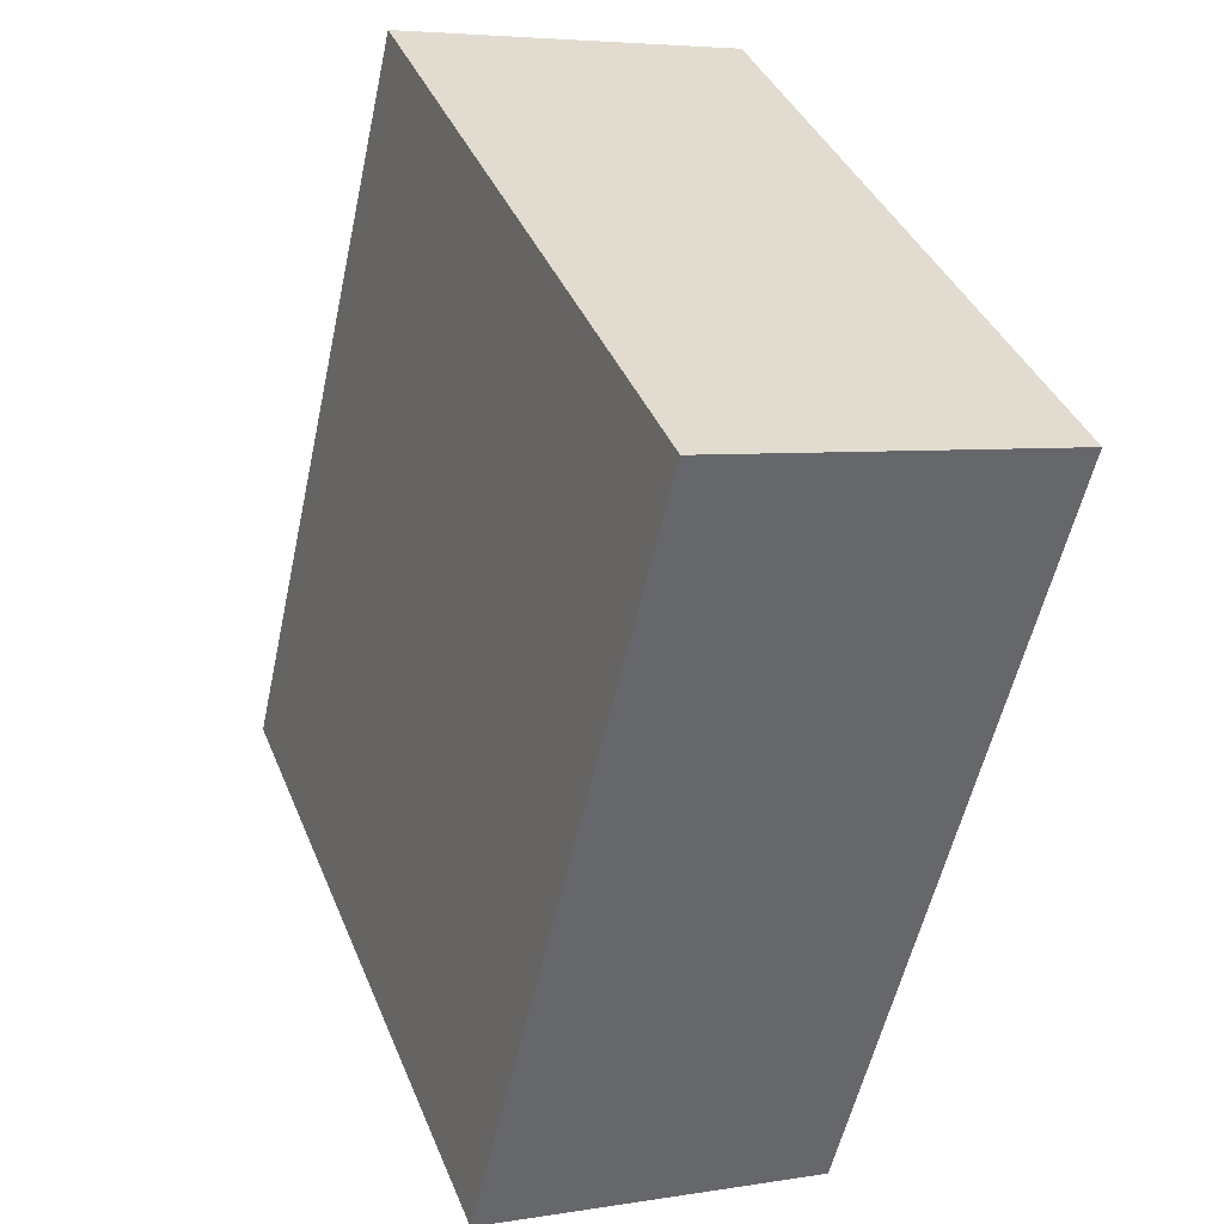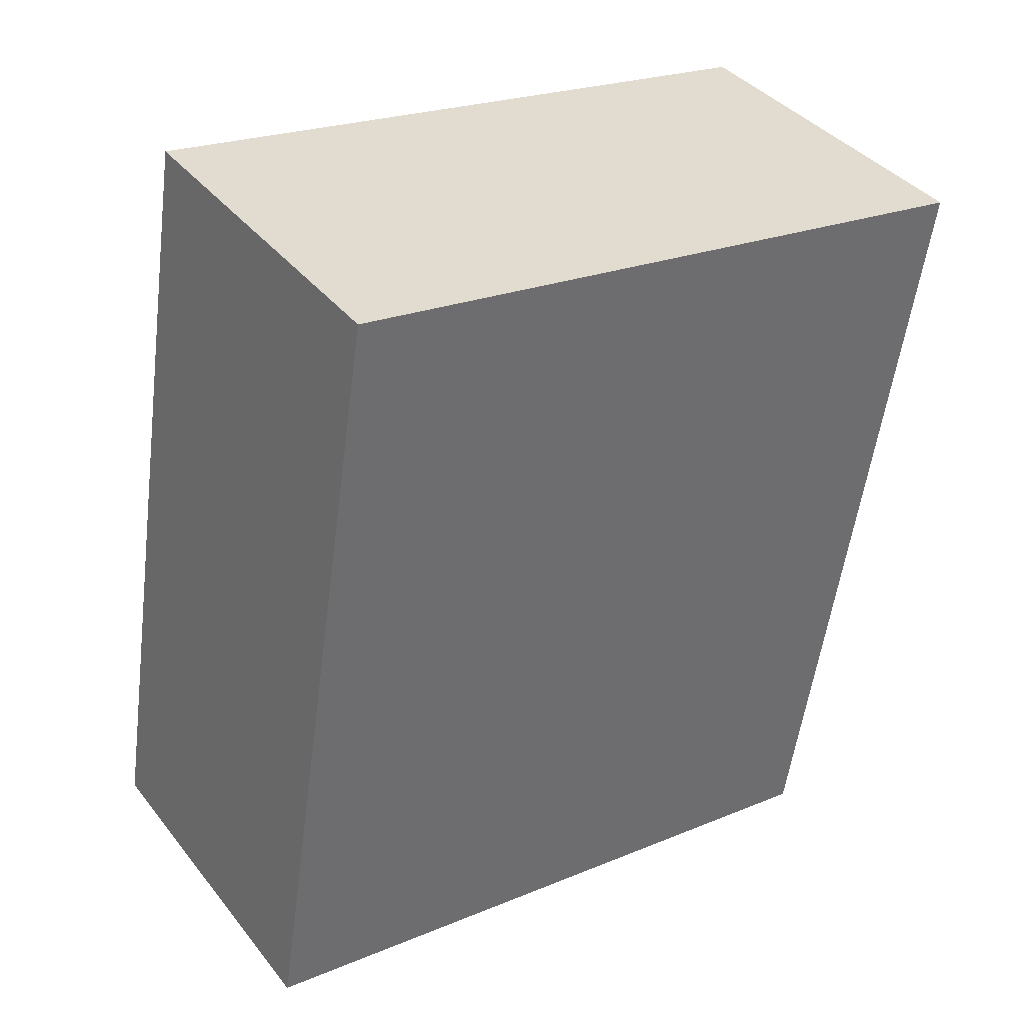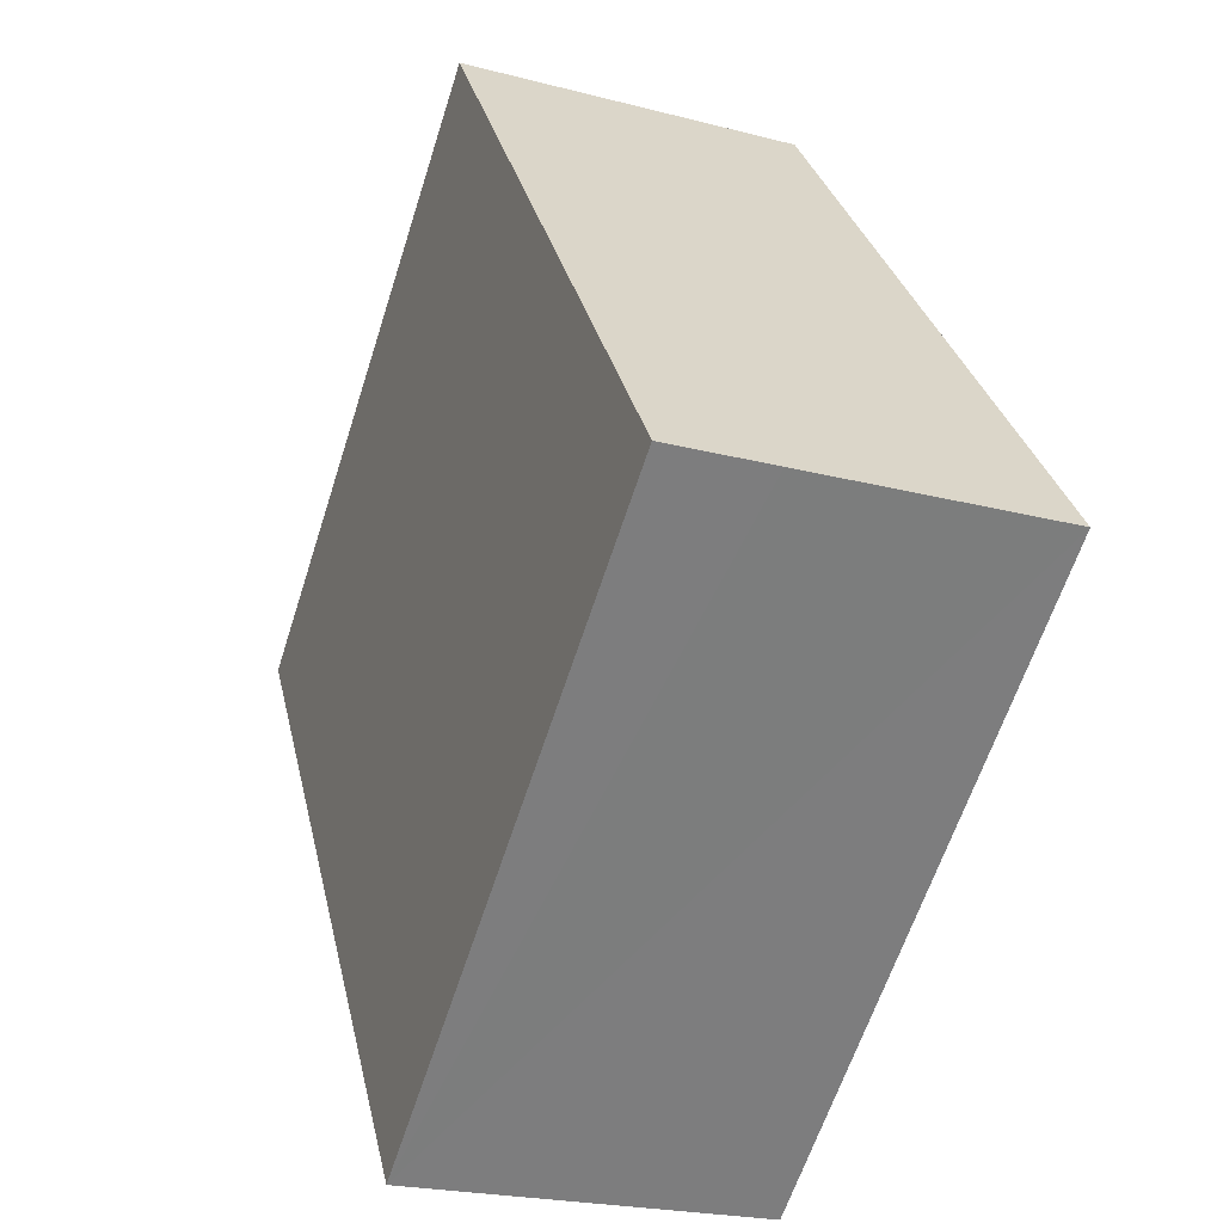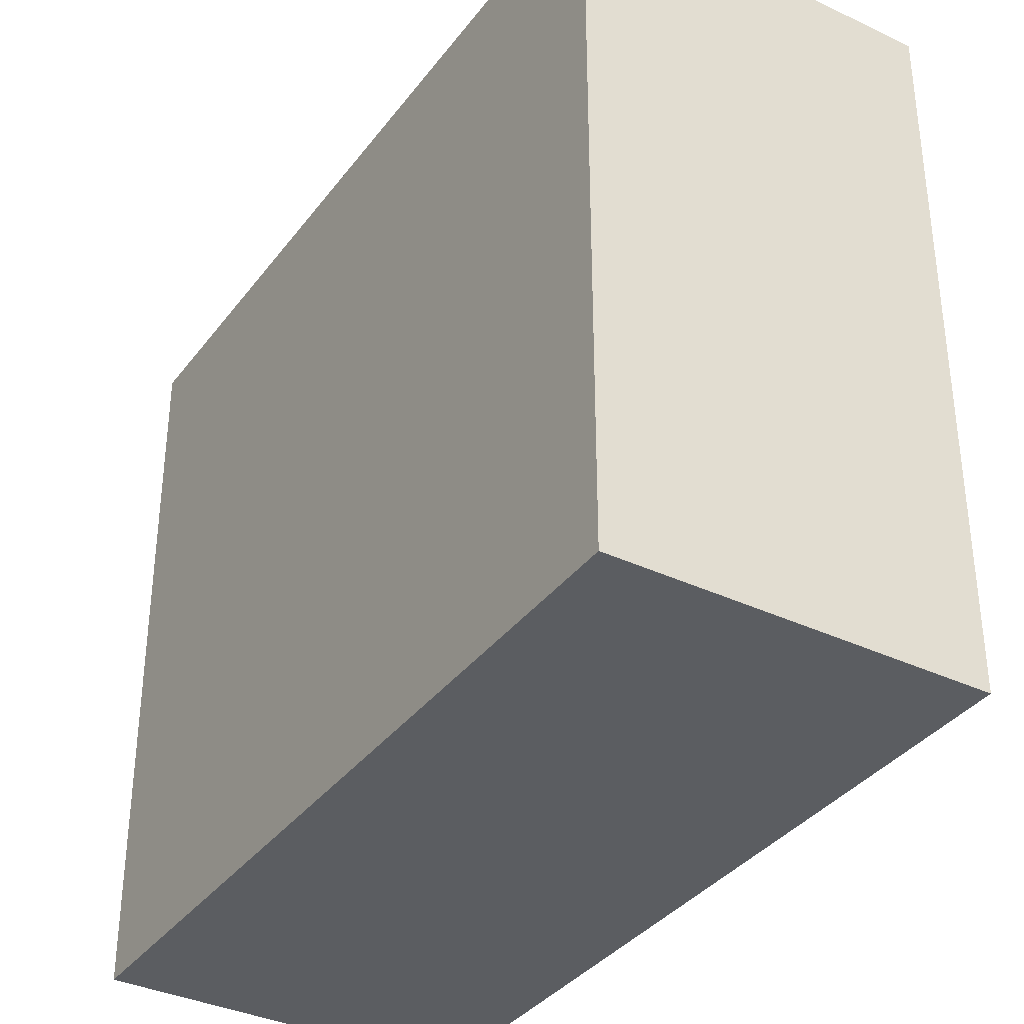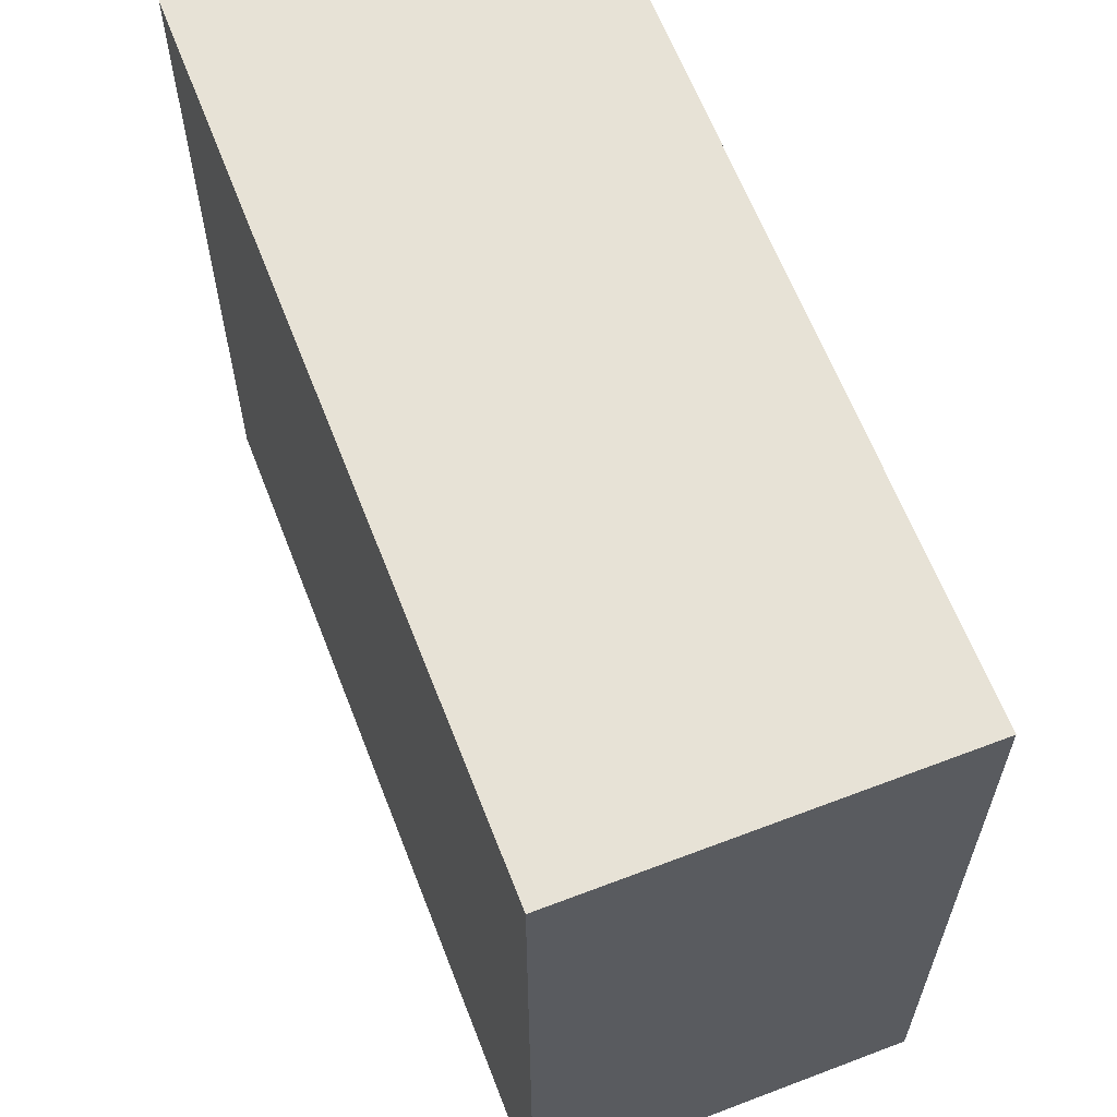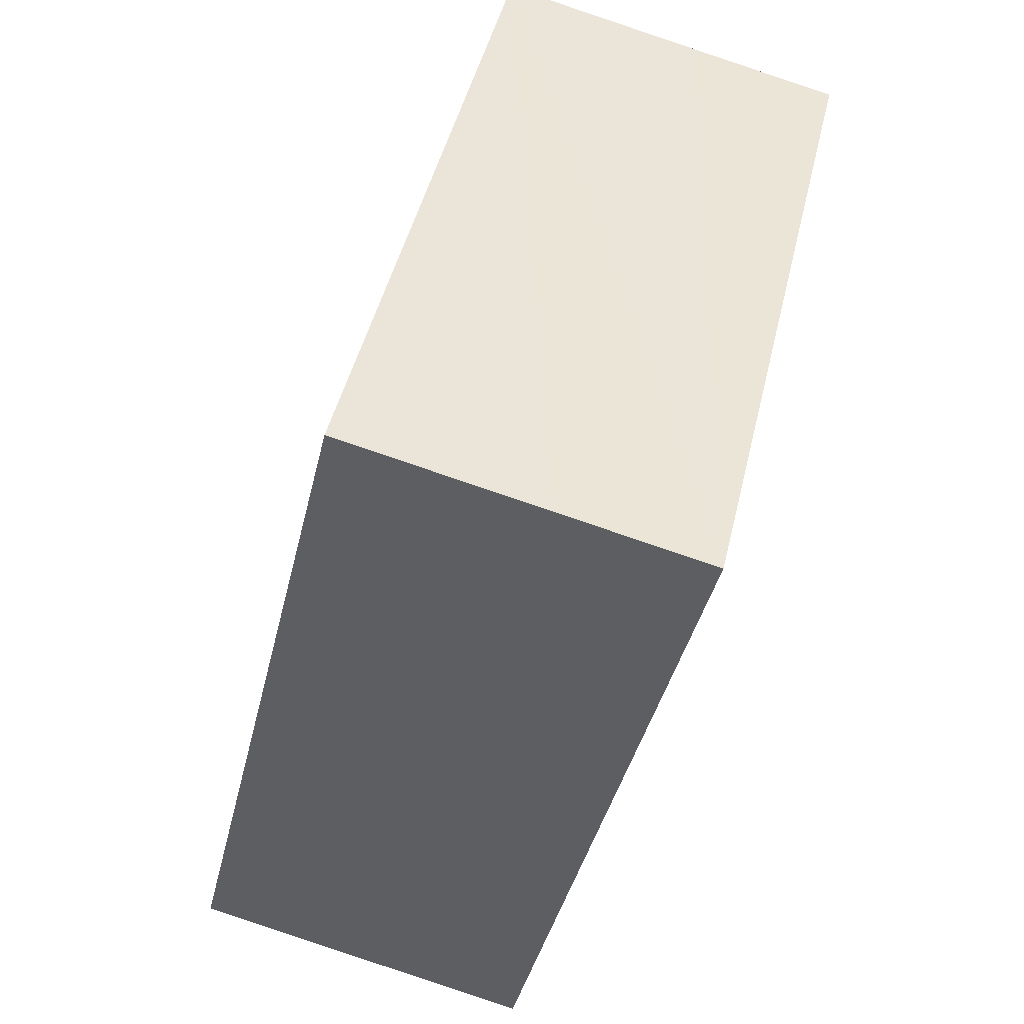
<metadata>
{"format":"obj","ext":"obj","renderer":"f3d","projection":"perspective","resolution":1024,"background":"white","views":[{"elev":39.2,"azim":-20.9,"up":"+Z"},{"elev":22.9,"azim":54.7,"up":"+Z"},{"elev":-62.8,"azim":162.2,"up":"+Z"},{"elev":-35.9,"azim":161.3,"up":"+Y"},{"elev":63.2,"azim":-7.9,"up":"+Y"},{"elev":46.4,"azim":13.1,"up":"+Z"}]}
</metadata>
<code>
v  1.083 3.057 -0.255
v  2.327 3.057 3.069
v  1.523 3.057 -0.358
v  1.684 3.057 3.22
v  0 3.057 1.872e-16
v  0.805 3.057 3.427
v  2.327 -1.879e-16 3.069
v  1.523 2.192e-17 -0.358
v  0 0 0
v  1.083 1.561e-17 -0.255
v  0.805 -2.098e-16 3.427
v  1.684 -1.972e-16 3.22
g defaultobject
f 1 2 3
f 2 1 4
f 4 1 5
f 4 5 6
f 7 3 2
f 3 7 8
f 8 1 3
f 1 8 5
f 5 8 9
f 9 8 10
f 9 6 5
f 6 9 11
f 4 7 2
f 7 4 6
f 7 6 12
f 12 6 11
f 7 10 8
f 10 7 12
f 10 12 9
f 9 12 11

</code>
